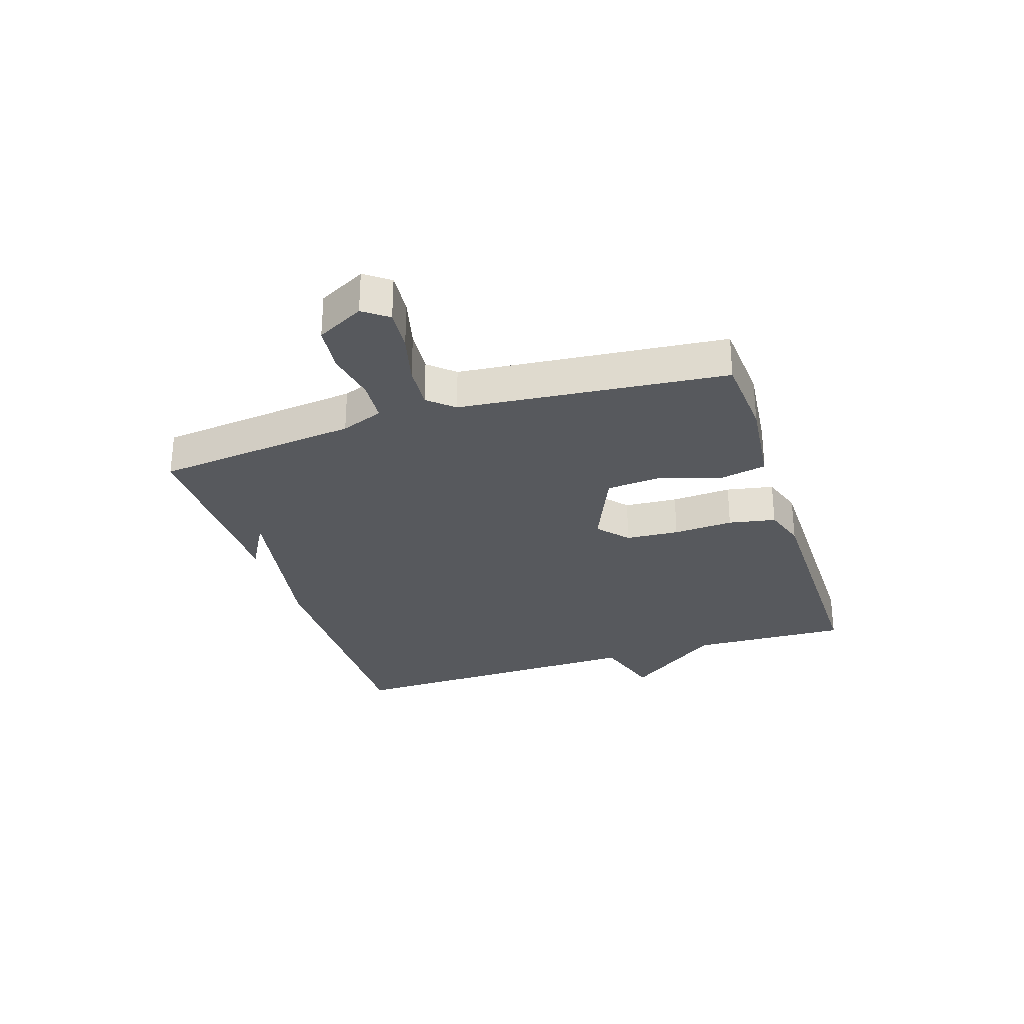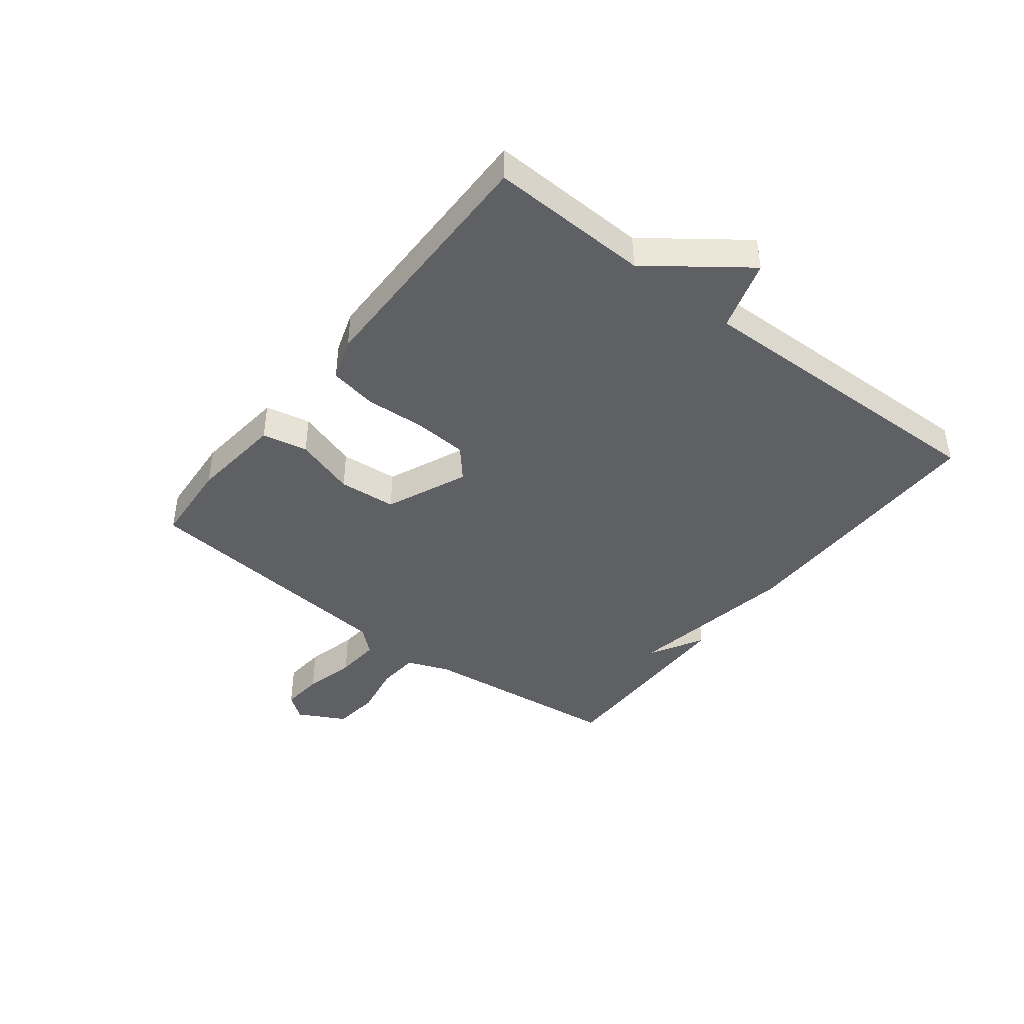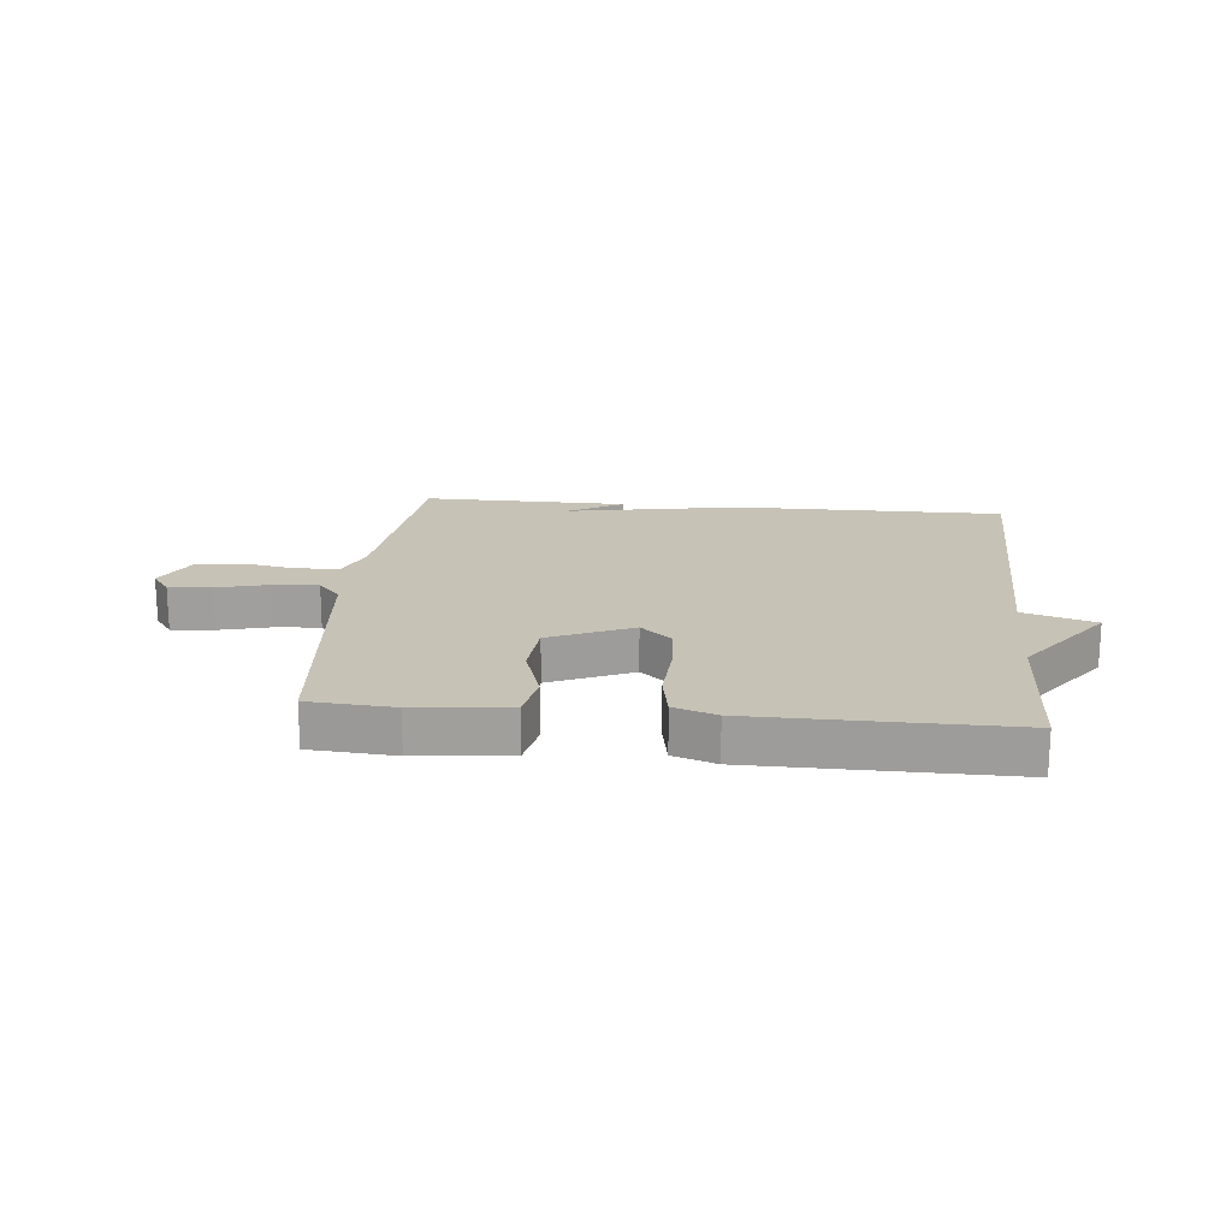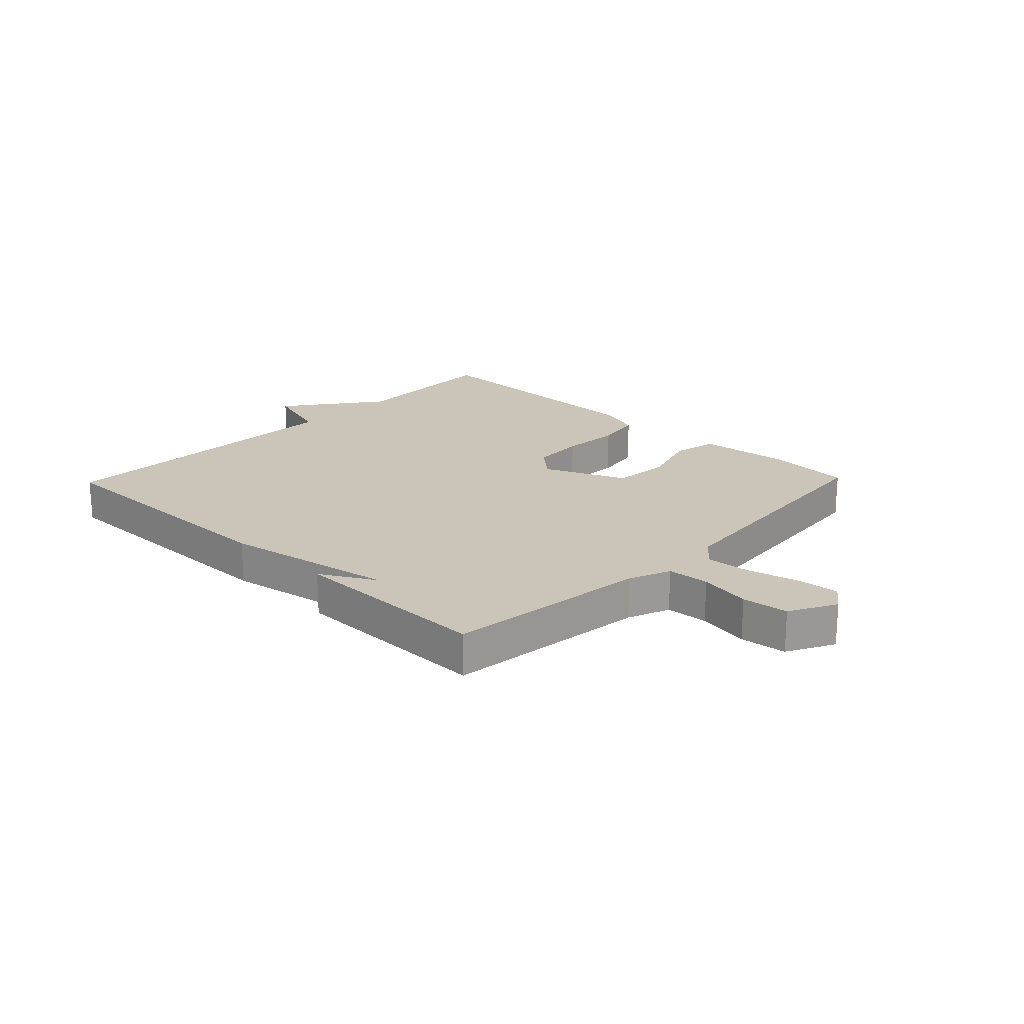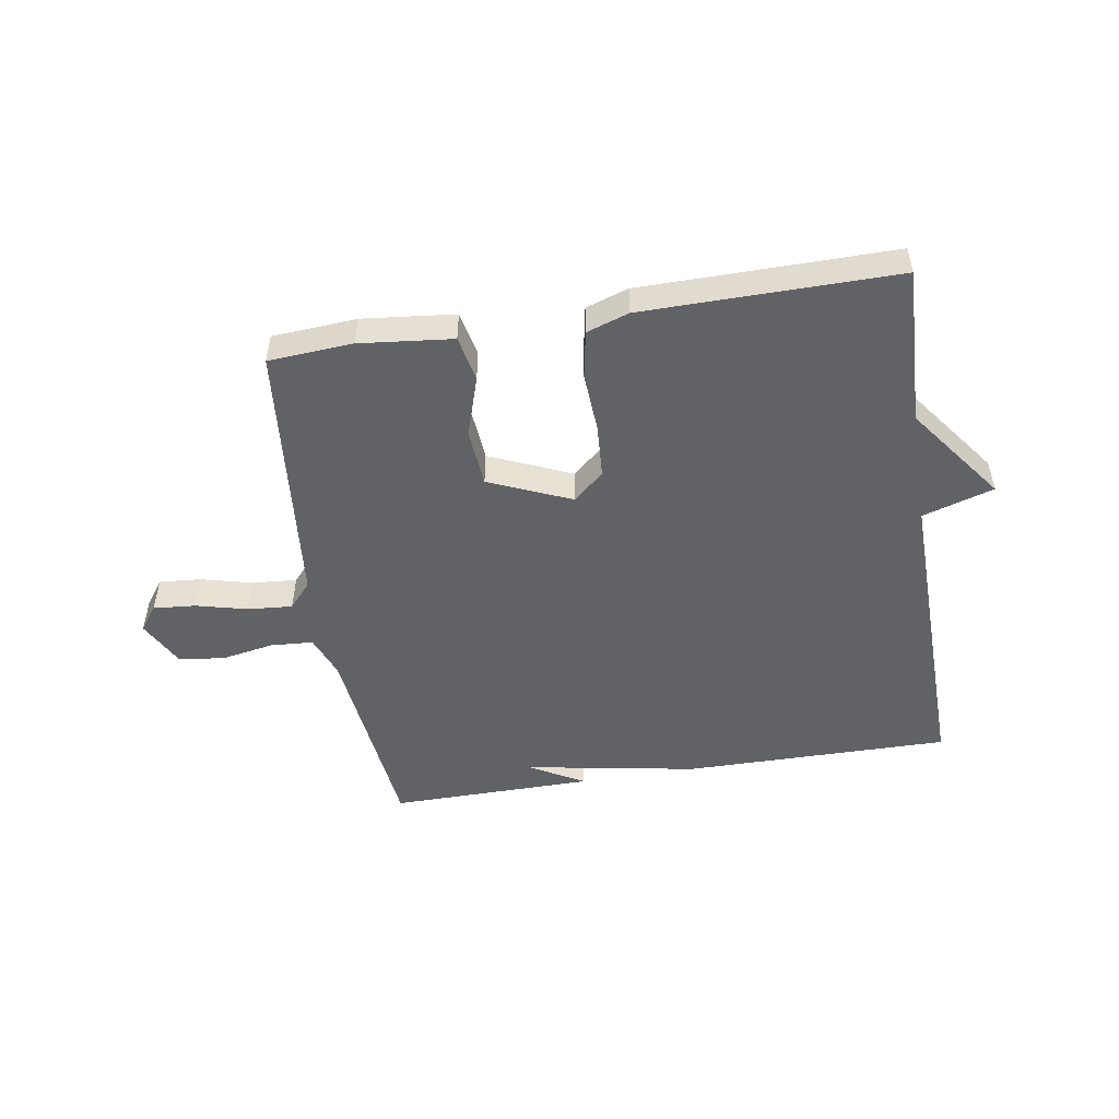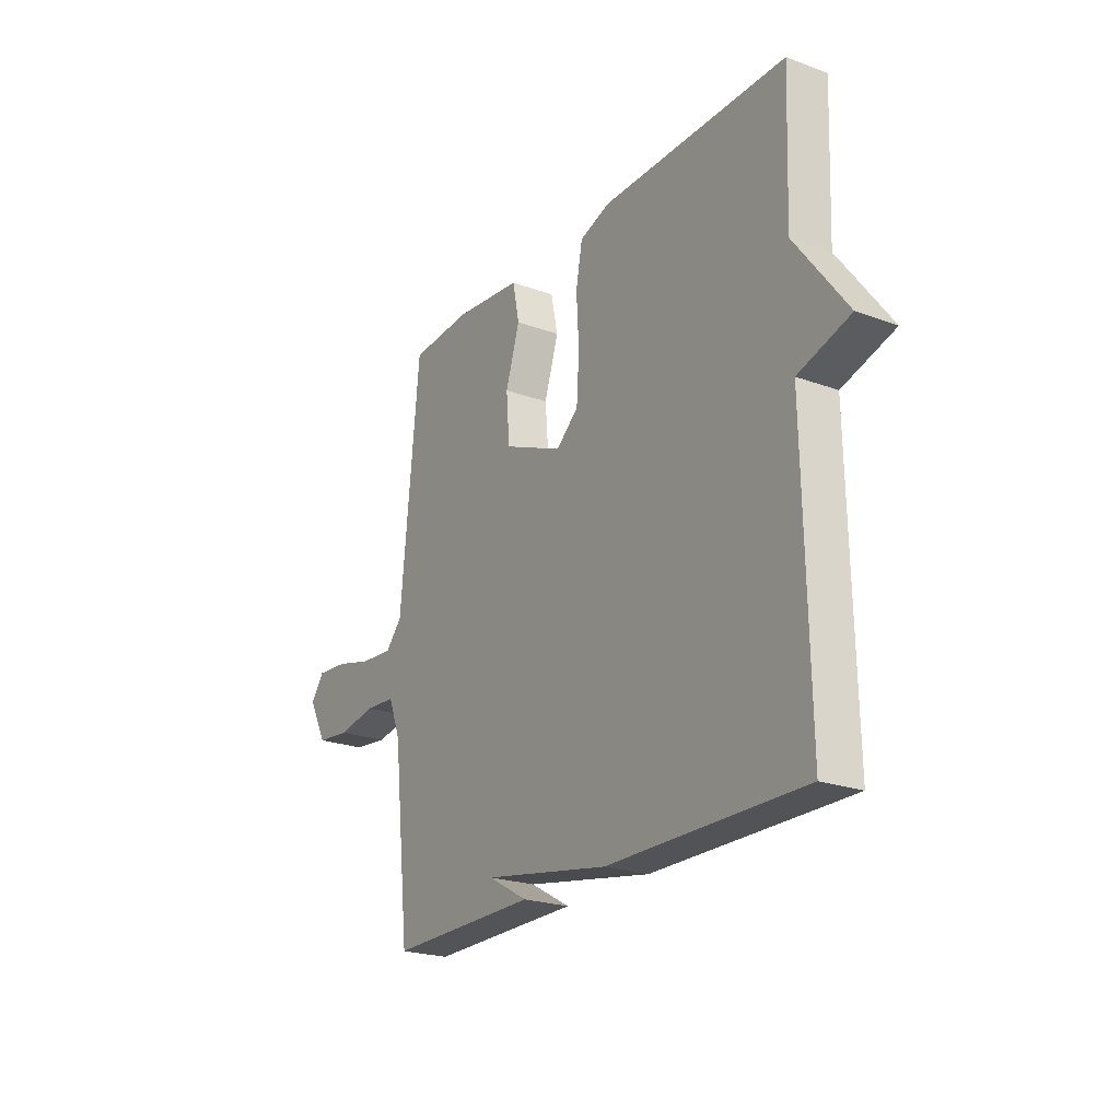
<metadata>
{"format":"obj","ext":"obj","renderer":"f3d","projection":"perspective","resolution":1024,"background":"white","views":[{"elev":-29.1,"azim":-72.1,"up":"+Y"},{"elev":-42.7,"azim":52.2,"up":"+Y"},{"elev":18.9,"azim":5.6,"up":"+Y"},{"elev":20.5,"azim":-136.1,"up":"+Y"},{"elev":-50.5,"azim":9.2,"up":"+Y"},{"elev":-22.7,"azim":57.9,"up":"+Z"}]}
</metadata>
<code>
v -0.5 0.07 -0.5
v -0.539 0.07 -0.154
v -0.567 0.07 -0.082
v -0.639 0.07 -0.077
v -0.727 0.07 -0.093
v -0.806 0.07 -0.084
v -0.848 0.07 -0.004
v -0.817 0.07 0.038
v -0.745 0.07 0.032
v -0.658 0.07 0.01
v -0.582 0.07 0.004
v -0.544 0.07 0.047
v -0.5 0.07 0.5
v -0.357 0.07 0.51
v -0.199 0.07 0.493
v -0.183 0.07 0.416
v -0.216 0.07 0.313
v -0.208 0.07 0.215
v -0.069 0.07 0.155
v -0.017 0.07 0.2
v -0.011 0.07 0.291
v -0.017 0.07 0.393
v -0.002 0.07 0.473
v 0.07 0.07 0.497
v 0.5 0.07 0.5
v 0.49 0.07 0.23
v 0.611 0.07 0.067
v 0.49 0.07 0.03
v 0.5 0.07 -0.5
v 0.046 0.07 -0.497
v -0.247 0.07 -0.445
v -0.154 0.07 -0.497
v -0.5 0 -0.5
v -0.539 0 -0.154
v -0.567 0 -0.082
v -0.639 0 -0.077
v -0.727 0 -0.093
v -0.806 0 -0.084
v -0.848 0 -0.004
v -0.817 0 0.038
v -0.745 0 0.032
v -0.658 0 0.01
v -0.582 0 0.004
v -0.544 0 0.047
v -0.5 0 0.5
v -0.357 0 0.51
v -0.199 0 0.493
v -0.183 0 0.416
v -0.216 0 0.313
v -0.208 0 0.215
v -0.069 0 0.155
v -0.017 0 0.2
v -0.011 0 0.291
v -0.017 0 0.393
v -0.002 0 0.473
v 0.07 0 0.497
v 0.5 0 0.5
v 0.49 0 0.23
v 0.611 0 0.067
v 0.49 0 0.03
v 0.5 0 -0.5
v 0.046 0 -0.497
v -0.247 0 -0.445
v -0.154 0 -0.497
f 31 32 1
f 28 29 30 31
f 28 31 1 2
f 28 2 3
f 27 28 3
f 26 27 3
f 24 25 26
f 23 24 26
f 22 23 26
f 21 22 26
f 20 21 26
f 19 20 26
f 19 26 3 4
f 18 19 4 5
f 15 16 17
f 14 15 17
f 13 14 17
f 12 13 17
f 11 12 17 18
f 8 9 10
f 7 8 10
f 6 7 10
f 5 6 10
f 5 10 11
f 5 11 18
f 33 64 63
f 63 62 61 60
f 34 33 63 60
f 35 34 60
f 35 60 59
f 35 59 58
f 58 57 56
f 58 56 55
f 58 55 54
f 58 54 53
f 58 53 52
f 58 52 51
f 36 35 58 51
f 37 36 51 50
f 49 48 47
f 49 47 46
f 49 46 45
f 49 45 44
f 50 49 44 43
f 42 41 40
f 42 40 39
f 42 39 38
f 42 38 37
f 43 42 37
f 50 43 37
f 1 33 34 2
f 2 34 35 3
f 3 35 36 4
f 4 36 37 5
f 5 37 38 6
f 6 38 39 7
f 7 39 40 8
f 8 40 41 9
f 9 41 42 10
f 10 42 43 11
f 11 43 44 12
f 12 44 45 13
f 13 45 46 14
f 14 46 47 15
f 15 47 48 16
f 16 48 49 17
f 17 49 50 18
f 18 50 51 19
f 19 51 52 20
f 20 52 53 21
f 21 53 54 22
f 22 54 55 23
f 23 55 56 24
f 24 56 57 25
f 25 57 58 26
f 26 58 59 27
f 27 59 60 28
f 28 60 61 29
f 29 61 62 30
f 30 62 63 31
f 31 63 64 32
f 32 64 33 1

</code>
